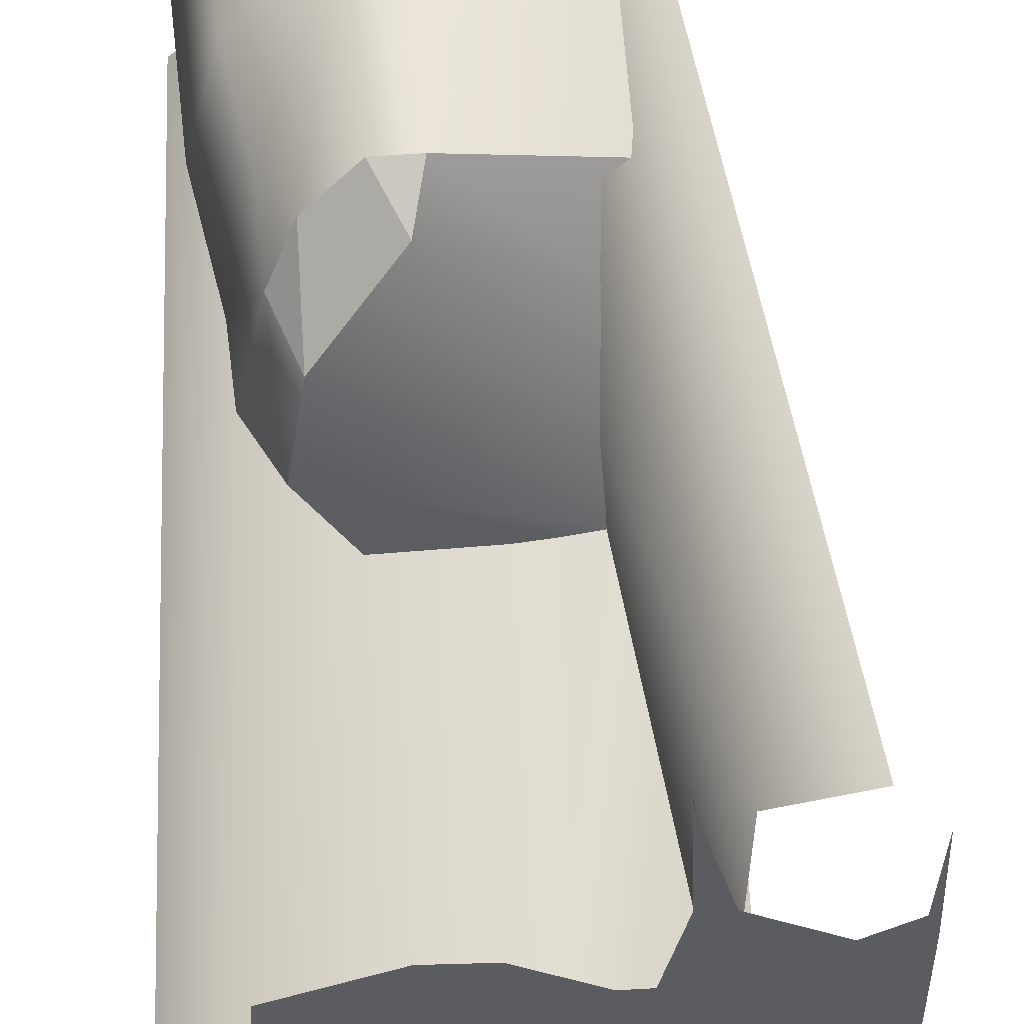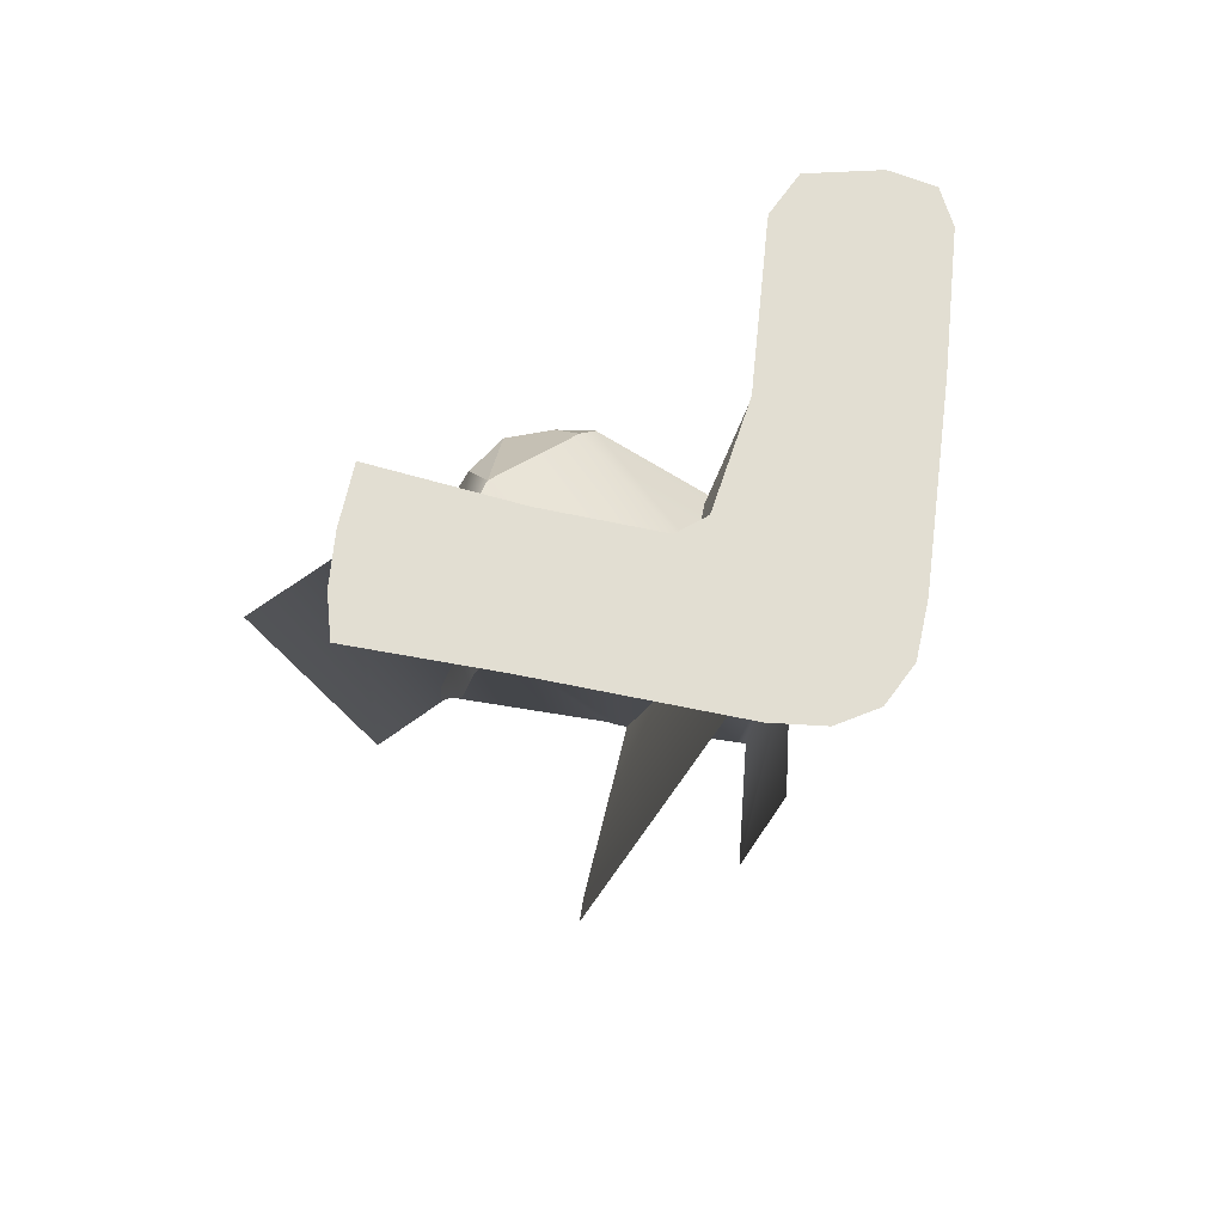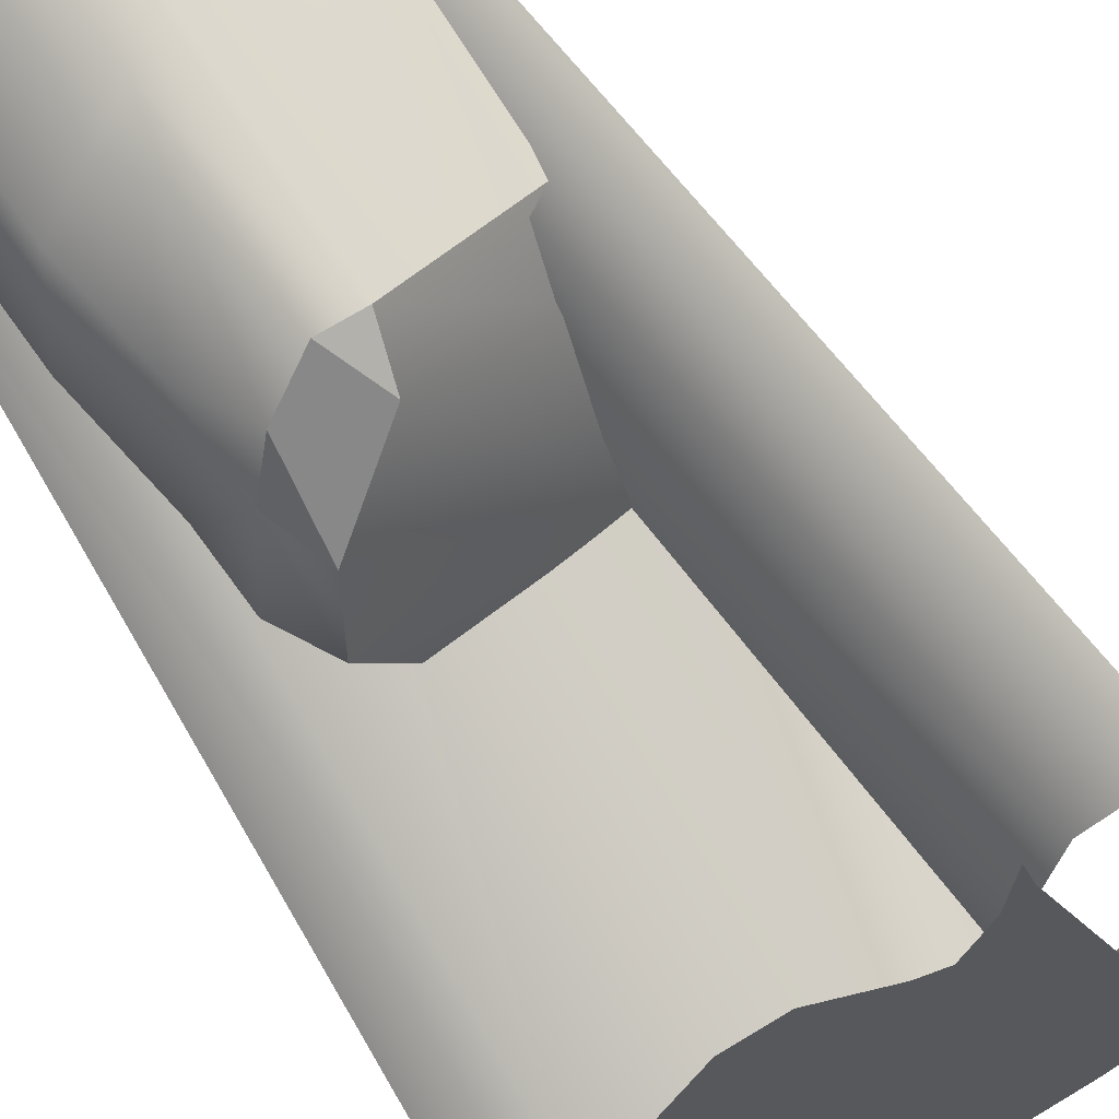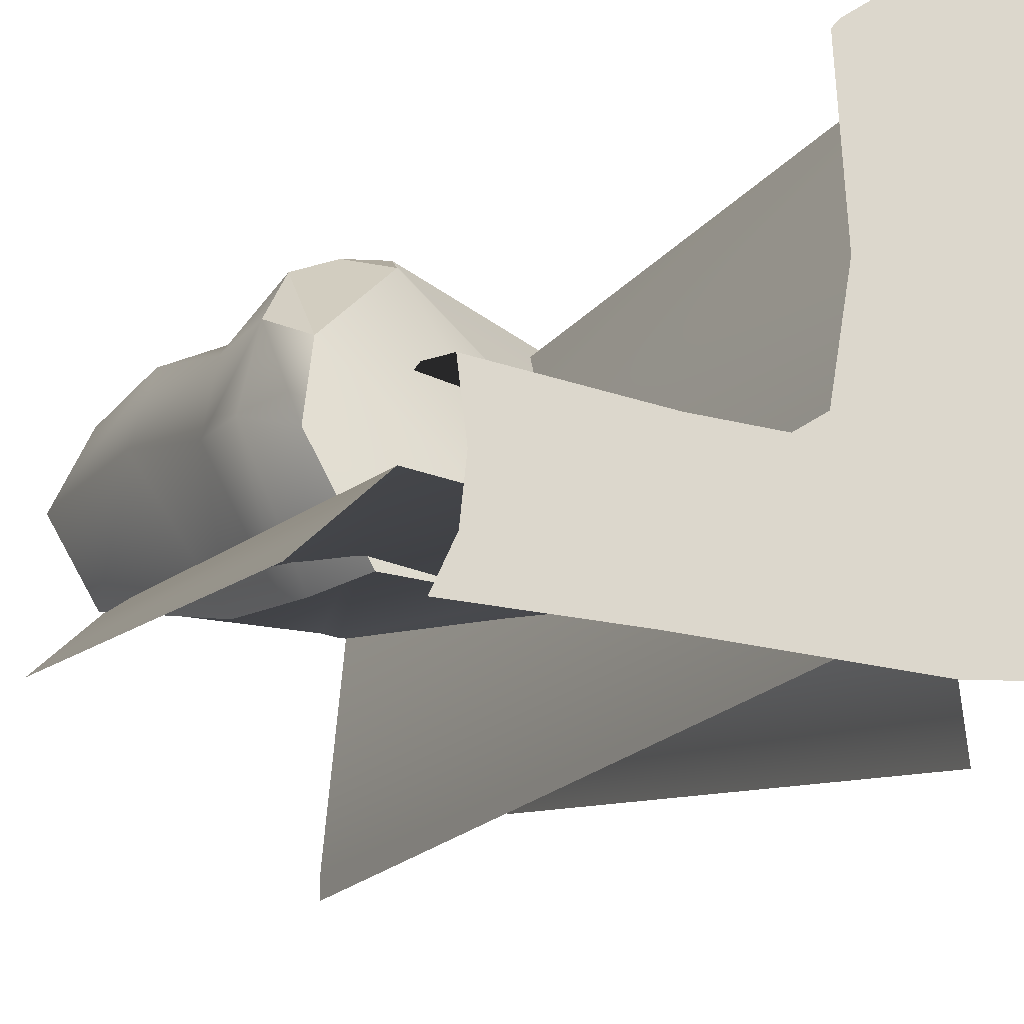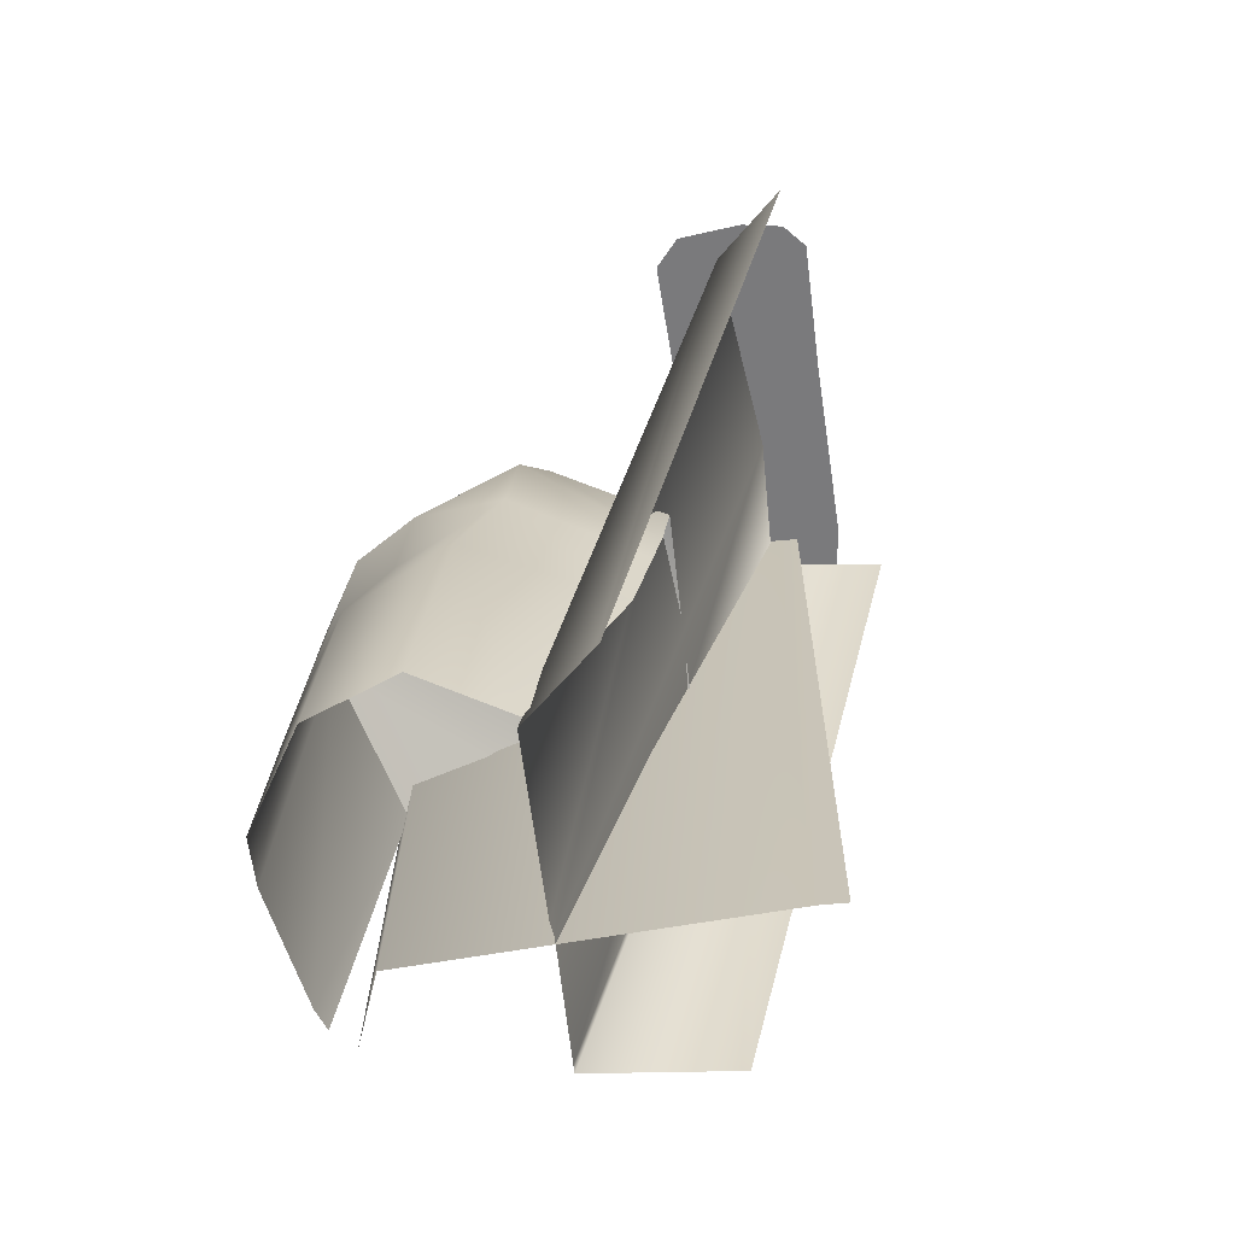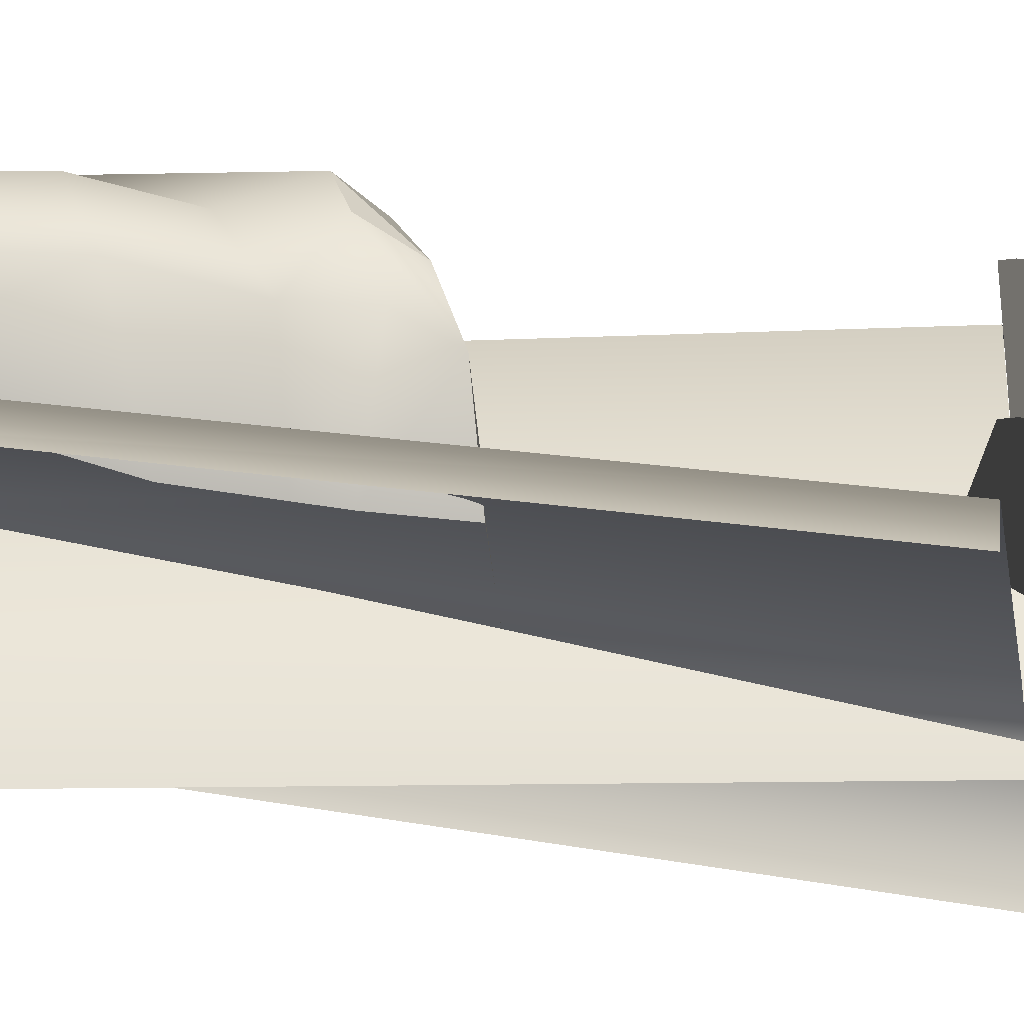
<metadata>
{"format":"obj","ext":"obj","renderer":"f3d","projection":"perspective","resolution":1024,"background":"white","views":[{"elev":55.9,"azim":178.3,"up":"+Z"},{"elev":67.9,"azim":-171.4,"up":"+Y"},{"elev":72.4,"azim":149.1,"up":"+Z"},{"elev":-20.7,"azim":160.8,"up":"+Z"},{"elev":-58.2,"azim":95.8,"up":"+Y"},{"elev":-26.3,"azim":101.7,"up":"+Z"}]}
</metadata>
<code>
g wall_undercliff2_CS2
v 0.1789 -1.253 0.4846
v 0.2605 -1.395 0.5556
v 0.1477 -1.391 0.5669
v 0.3895 -1.324 0.4738
v 0.386 -1.123 0.25
v 0.458 -1.263 0.3327
v -0.4418 -0.1074 -0.5127
v -0.4183 -2.285 -0.351
v -0.4728 -0.1074 -0.8306
v -0.4162 -2.285 -0.3289
v -0.3873 -2.285 0.03112
v -0.3601 -2.285 0.03132
v -0.04875 -0.09612 -0.5127
v -0.004495 -2.285 0.03132
v 0.5278 -0.08995 -0.4292
v 0.0353 -2.285 0.03719
v 0.5278 -2.285 0.04427
v 0.6991 -2.285 -0.1274
v 0.7118 -2.285 -0.1402
v 0.7118 -0.08995 -0.6136
v -0.3736 -0.08995 -0.5913
v 0.02401 -2.285 -0.5908
v 0.02401 -2.285 -0.5213
v -0.3736 -0.08995 0.4157
v -0.05882 -2.285 0.4162
v -0.2612 -2.285 0.486
v -0.591 -0.08995 0.4907
v -0.2762 -2.285 0.4912
v 0.3473 -1.27 -0.2438
v 0.5266 -1.172 0.07851
v 0.4305 -1.04 0.01883
v 0.2786 -1.04 -0.2592
v 0.6275 -1.7 0.1914
v 0.5545 -2.285 0.032
v 0.6835 -2.285 0.2503
v 0.4077 -1.639 -0.1775
v 0.5484 -1.376 0.1016
v 0.367 -1.391 -0.2222
v 0.5266 -1.172 0.07851
v 0.3473 -1.27 -0.2438
v -0.1502 -2.285 0.5659
v -0.2114 -2.285 0.5436
v -0.2457 -1.482 0.4341
v 0.1477 -1.391 0.5669
v 0.1856 -2.285 0.6267
v 0.2959 -1.929 0.5993
v 0.2605 -1.395 0.5556
v 0.3179 -2.285 0.6265
v 0.3895 -1.324 0.4738
v 0.5831 -2.285 0.4751
v 0.4805 -1.53 0.3577
v 0.458 -1.263 0.3327
v 0.5489 -1.812 0.4372
v 0.6835 -2.285 0.2503
v 0.6275 -1.7 0.1914
v 0.5484 -1.376 0.1016
v 0.5266 -1.172 0.07851
v 0.4305 -1.04 0.01883
v 0.5266 -1.172 0.07851
v 0.458 -1.263 0.3327
v 0.386 -1.123 0.25
v -0.2412 -1.347 0.1693
v 0.1789 -1.253 0.4846
v 0.1477 -1.391 0.5669
v -0.2457 -1.482 0.4341
v 0.1789 -1.253 0.4846
v 0.386 -1.123 0.25
v 0.3895 -1.324 0.4738
v 0.2605 -1.395 0.5556
v 0.4305 -1.04 0.01883
v -0.2271 -1.112 -0.2672
v 0.2786 -1.04 -0.2592
v 0.386 -1.123 0.25
v 0.1789 -1.253 0.4846
v -0.2412 -1.347 0.1693
v 0.5038 -0.04838 -0.2623
v 0.5038 -0.08631 -0.2623
v 0.2092 -0.1714 -0.2858
v 0.1261 -0.04594 -0.3208
v 0.04306 -0.1714 -0.2858
v -0.1594 -0.1069 -0.2798
v 0.127 0.135 -0.3704
v 0.5038 0.1344 -0.3216
v -0.1574 -0.04794 -0.3239
v -0.2317 -0.08631 -0.2327
v 0.1259 0.1922 -0.5035
v 0.5035 0.1922 -0.5035
v -0.184 0.1345 -0.3881
v -0.403 0.1922 -0.53
v -0.2703 -0.04838 -0.2687
v -0.3299 0.1344 -0.3348
v -0.4914 0.1922 -0.4836
v -0.5213 0.1922 -0.3944
v -0.377 0.1344 0.06464
v -0.5198 0.1922 0.1259
v -0.3071 -0.04838 0.06464
v -0.2836 -0.08631 0.06464
v -0.2623 -0.08631 0.5038
v -0.2623 -0.04838 0.5038
v -0.3216 0.1344 0.5038
v -0.5035 0.1922 0.5038
v 0.1259 0.1922 -0.5035
v 0.5038 0.1522 -0.6212
v 0.5035 0.1922 -0.5035
v 0.1259 0.1386 -0.627
v 0.5035 1.921e-07 -0.6766
v -0.403 0.1922 -0.53
v 0.1259 4.994e-07 -0.6883
v -0.4059 0.1386 -0.6551
v -0.4059 4.994e-07 -0.7164
v -0.4914 0.1922 -0.4836
v -0.5271 0.1386 -0.643
v -0.5426 4.994e-07 -0.7039
v -0.6069 0.1386 -0.6017
v -0.6424 2.113e-07 -0.6455
v -0.699 -9.603e-08 -0.5392
v -0.6482 0.1386 -0.5165
v -0.5213 0.1922 -0.3944
v -0.709 -1.152e-07 -0.3926
v -0.6574 0.1386 -0.3926
v -0.5198 0.1922 0.1259
v -0.6447 0.1386 0.1259
v -0.6963 -1.152e-07 0.1259
v -0.5035 0.1922 0.5038
v -0.6766 -7.299e-07 0.5041
v -0.6212 0.1522 0.5038
g wall_undercliff2_CS2_0
f 3 2 1
f 6 5 4
f 9 8 7
f 8 10 7
f 10 11 7
f 7 11 12
f 13 7 12
f 12 14 13
f 15 13 14
f 16 15 14
f 16 17 15
f 17 18 15
f 18 19 15
f 19 20 15
f 23 22 21
f 24 23 21
f 24 25 23
f 26 25 24
f 26 24 27
f 28 26 27
f 31 30 29
f 32 31 29
f 35 34 33
f 34 36 33
f 37 33 36
f 38 37 36
f 39 37 38
f 40 39 38
f 43 42 41
f 44 43 41
f 44 41 45
f 45 46 44
f 46 47 44
f 48 46 45
f 47 46 49
f 48 50 46
f 46 51 49
f 52 49 51
f 50 53 46
f 51 46 53
f 53 50 54
f 55 53 54
f 51 53 55
f 56 51 55
f 52 51 56
f 57 52 56
f 60 59 58
f 61 60 58
f 64 63 62
f 65 64 62
f 68 67 66
f 69 68 66
f 72 71 70
f 71 73 70
f 74 73 71
f 75 74 71
f 78 77 76
f 76 79 78
f 80 78 79
f 81 80 79
f 79 76 82
f 76 83 82
f 79 84 81
f 79 82 84
f 85 81 84
f 86 82 83
f 87 86 83
f 88 82 86
f 82 88 84
f 89 88 86
f 85 84 90
f 84 88 90
f 91 88 89
f 88 91 90
f 89 92 91
f 92 93 91
f 91 93 94
f 91 94 90
f 93 95 94
f 96 85 90
f 94 96 90
f 97 85 96
f 98 97 96
f 99 98 96
f 96 94 99
f 94 100 99
f 94 95 100
f 95 101 100
f 104 103 102
f 103 105 102
f 105 103 106
f 102 105 107
f 108 105 106
f 105 109 107
f 109 105 108
f 110 109 108
f 107 109 111
f 112 109 110
f 109 112 111
f 113 112 110
f 114 112 113
f 112 114 111
f 115 114 113
f 115 116 114
f 114 117 111
f 116 117 114
f 111 117 118
f 116 119 117
f 117 120 118
f 119 120 117
f 118 120 121
f 122 120 119
f 120 122 121
f 123 122 119
f 121 122 124
f 123 125 122
f 122 126 124
f 125 126 122

</code>
